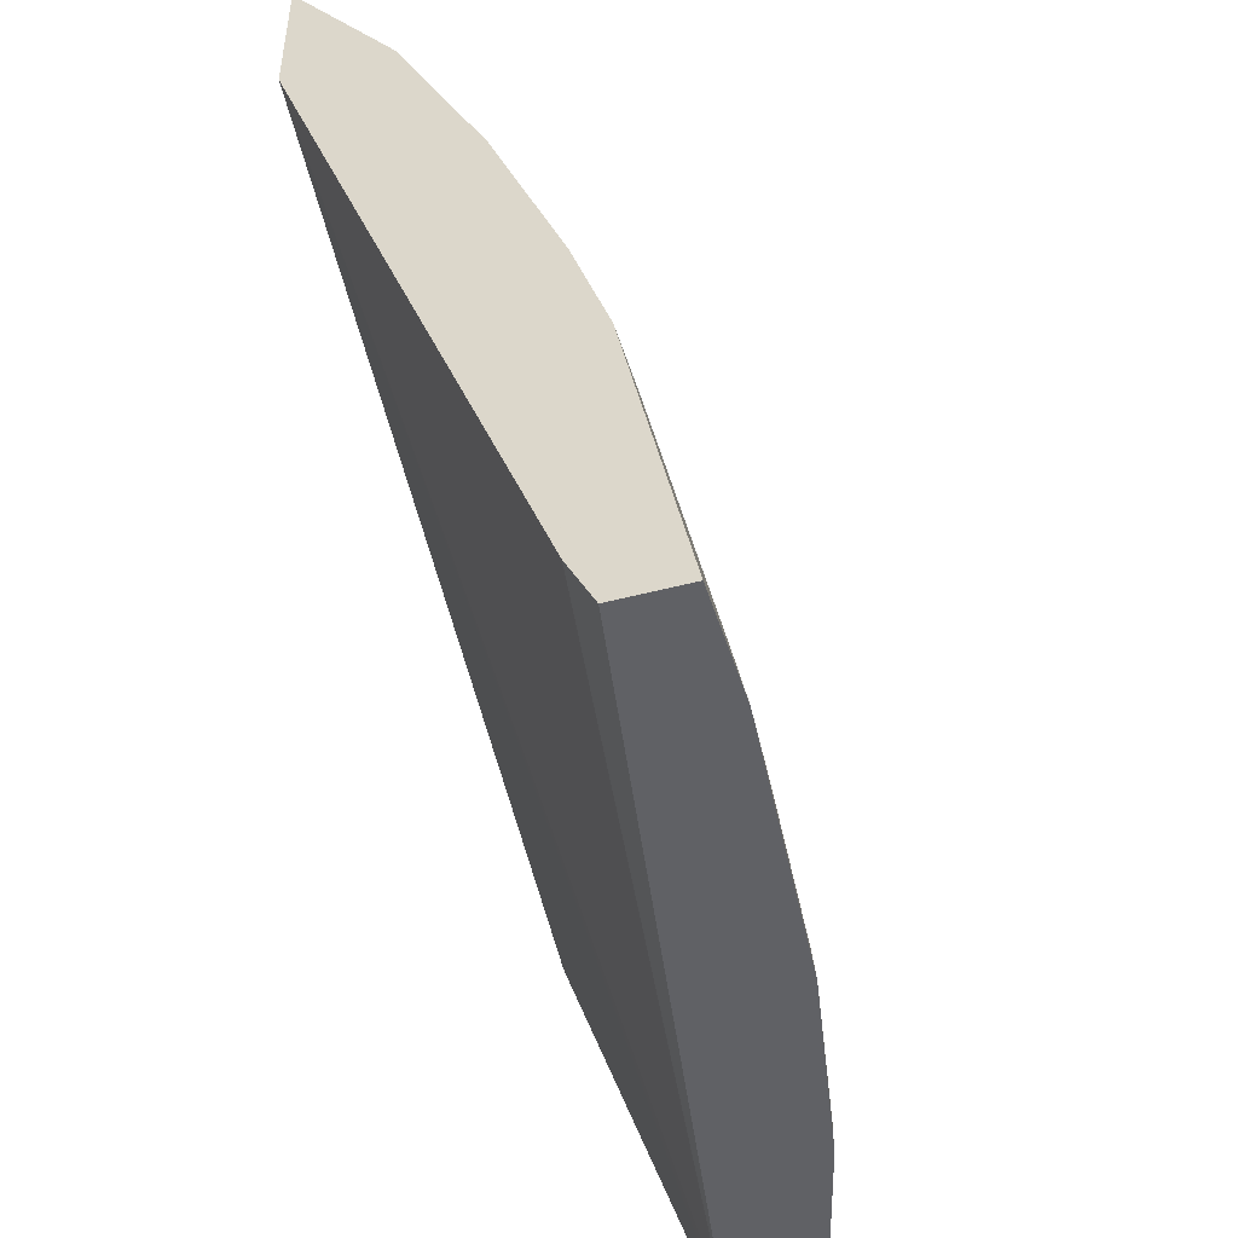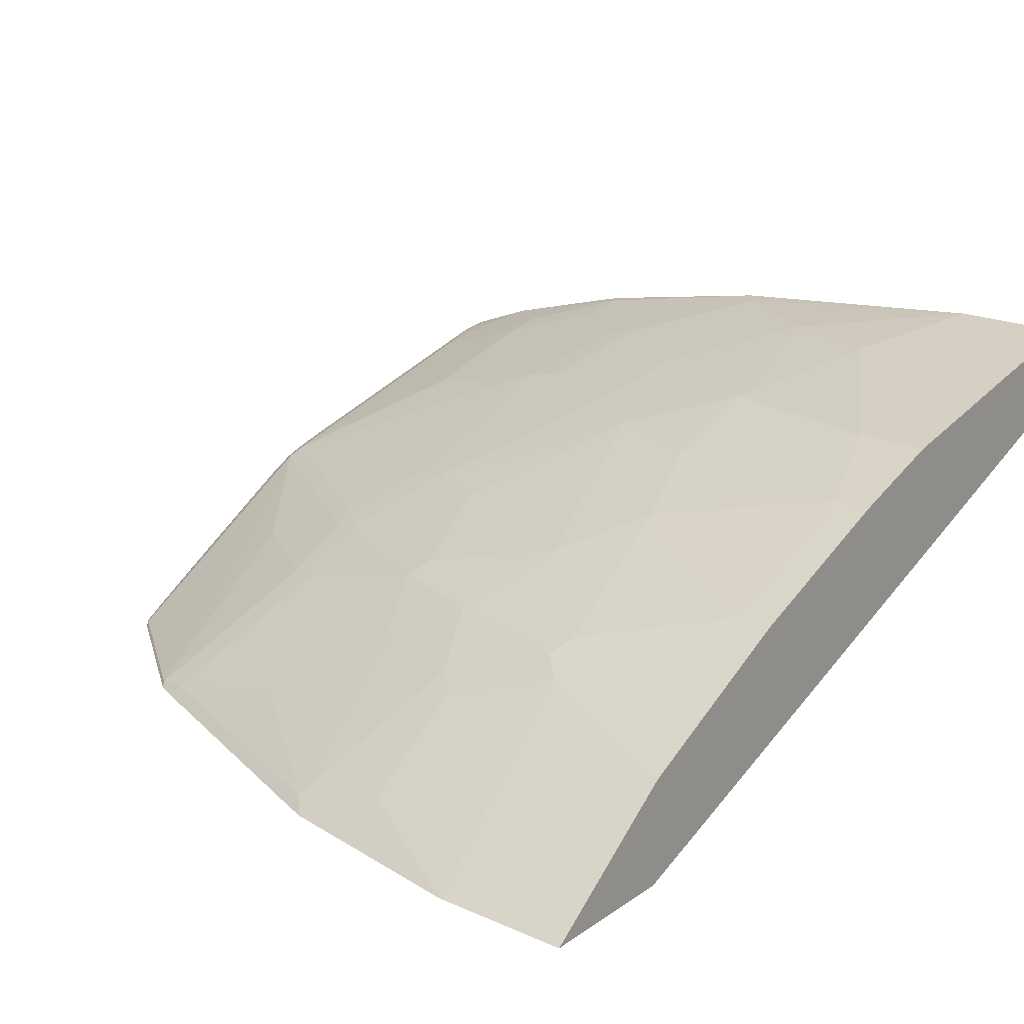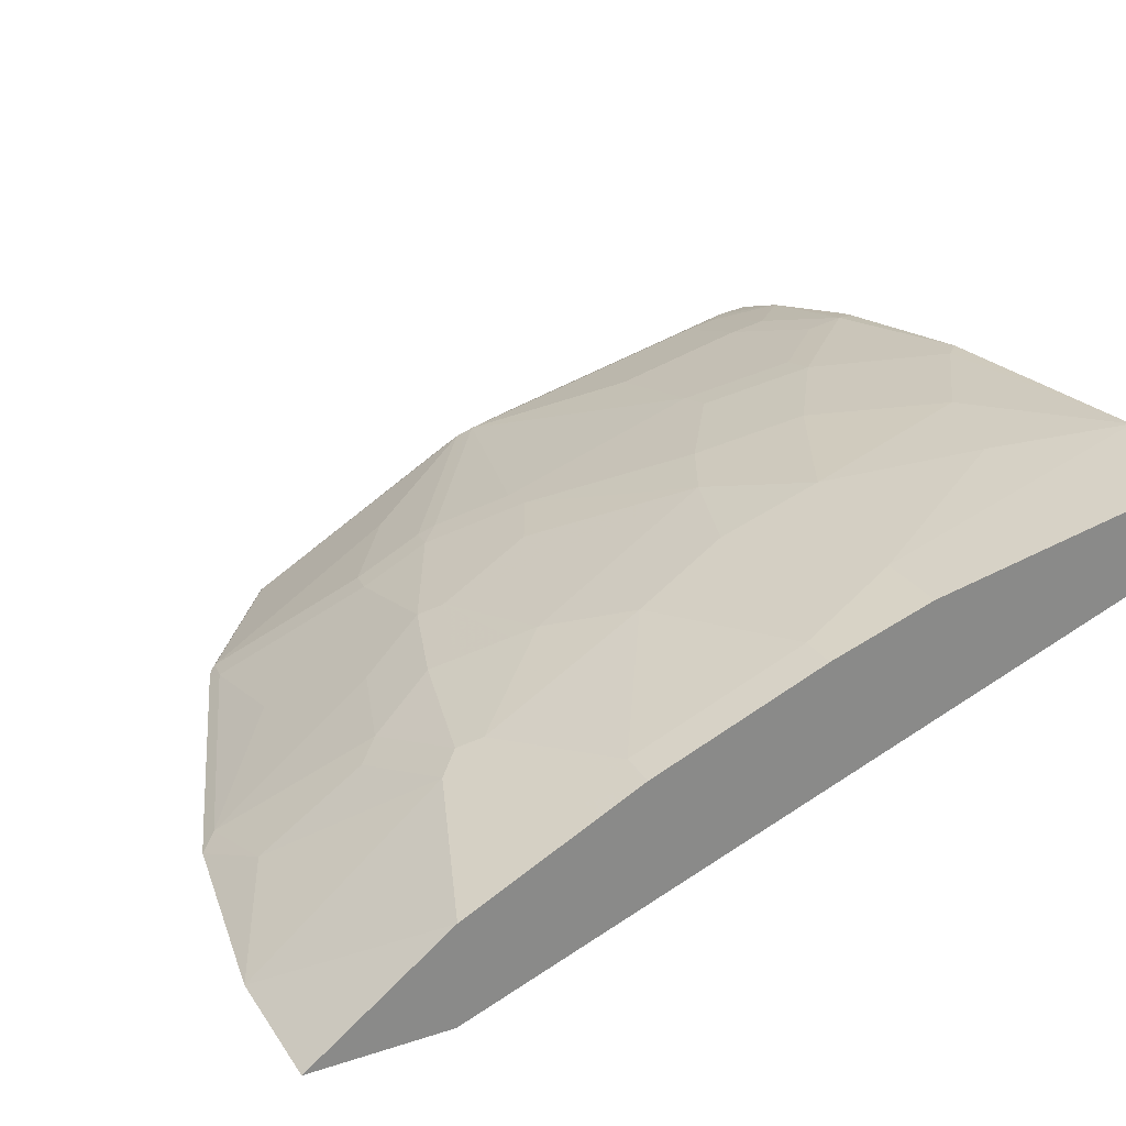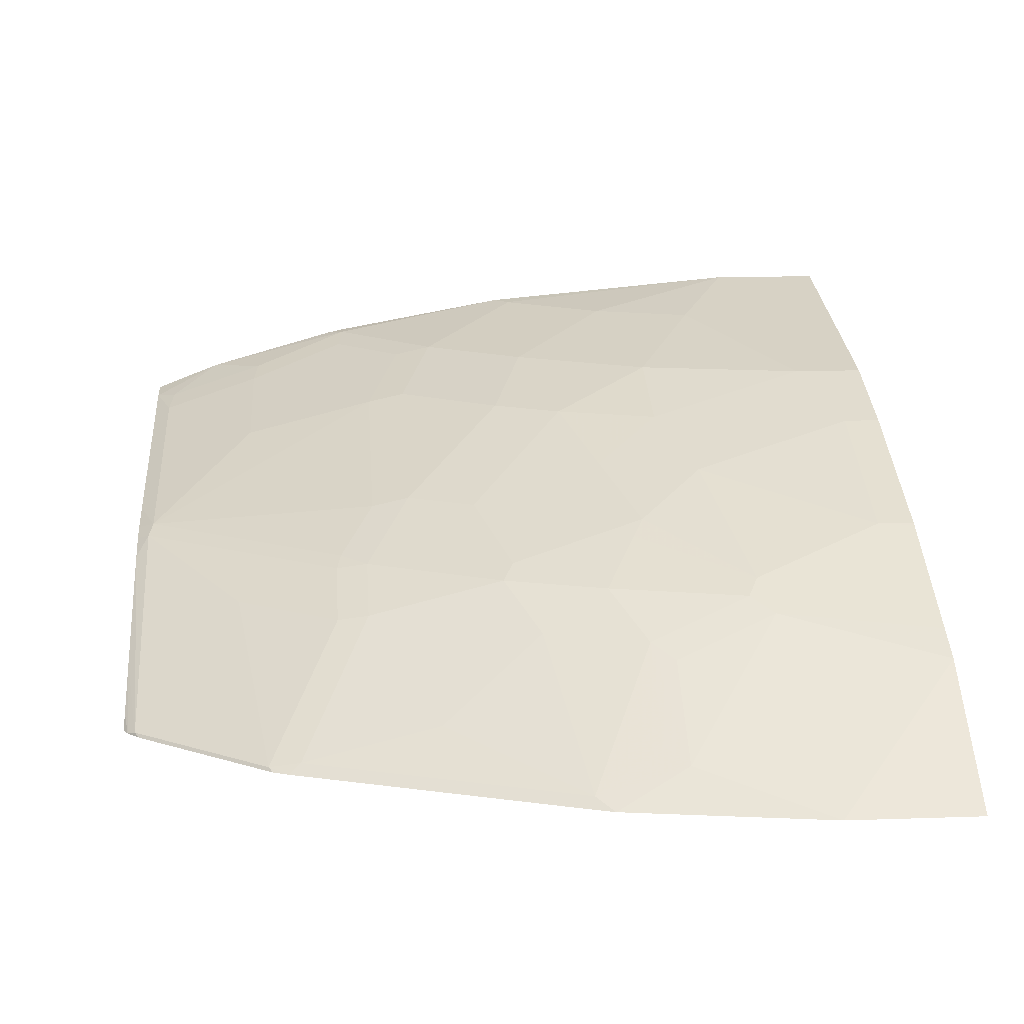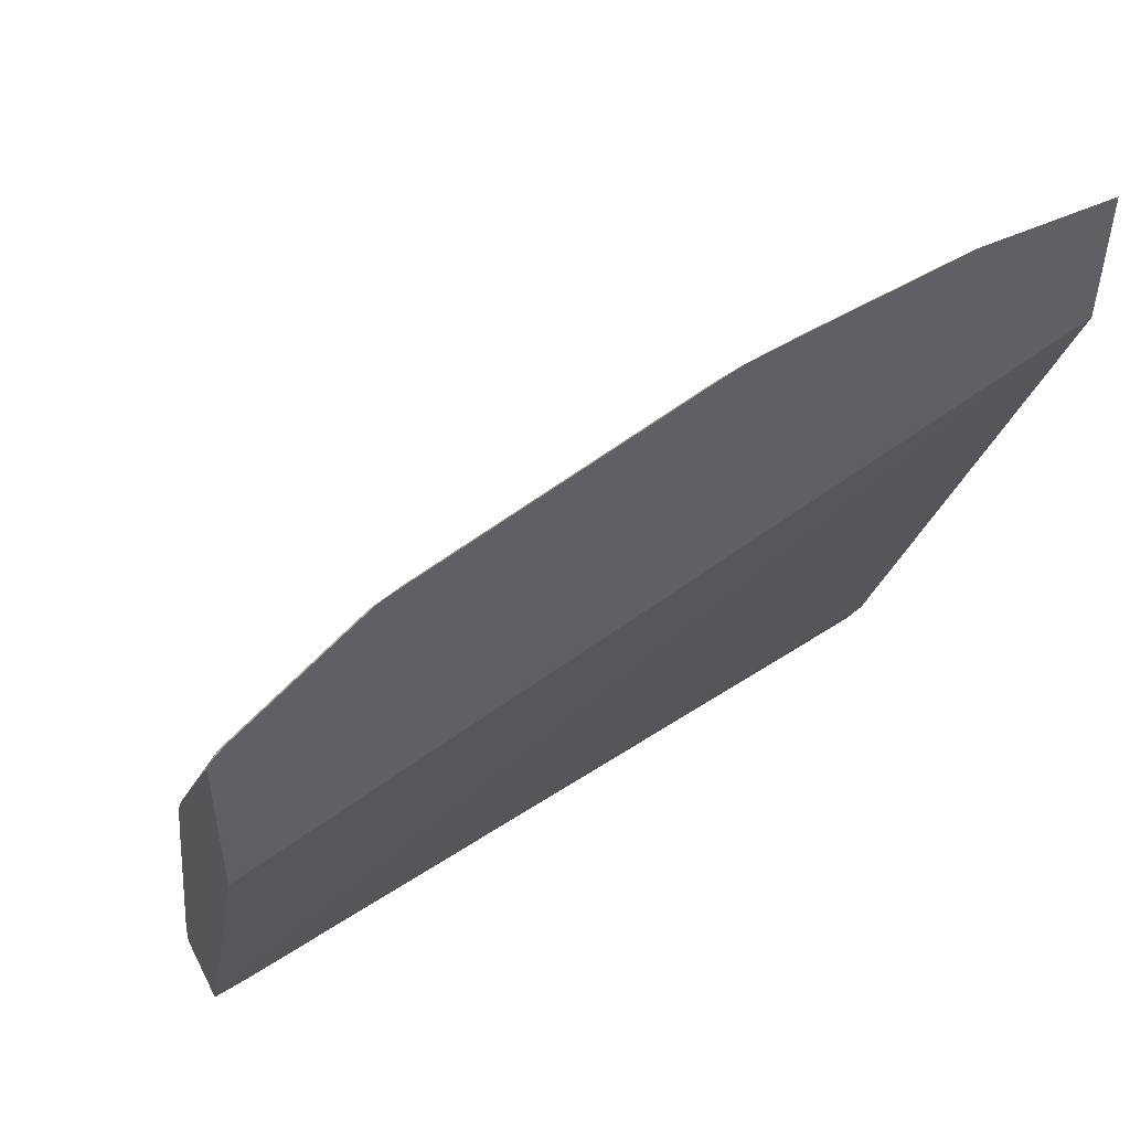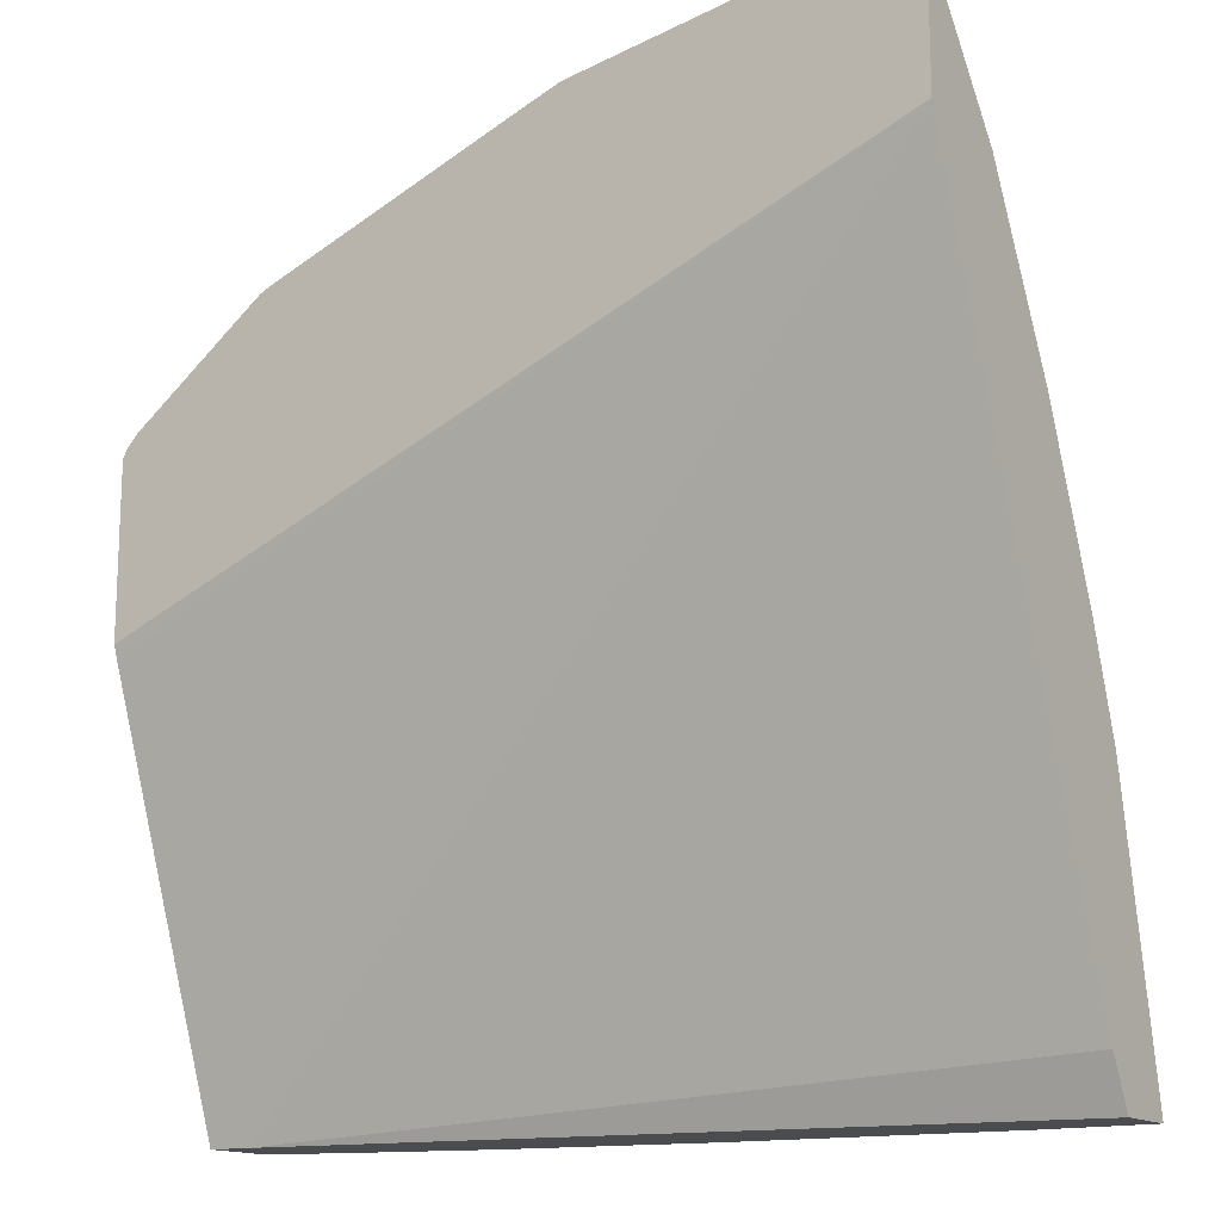
<metadata>
{"format":"obj","ext":"obj","renderer":"f3d","projection":"perspective","resolution":1024,"background":"white","views":[{"elev":-47.2,"azim":106.7,"up":"+Z"},{"elev":20.1,"azim":38.9,"up":"+Y"},{"elev":27.3,"azim":63.4,"up":"+Y"},{"elev":15.5,"azim":-4.2,"up":"+Y"},{"elev":51.0,"azim":-26.5,"up":"+Z"},{"elev":-15.0,"azim":33.2,"up":"+Z"}]}
</metadata>
<code>
v 0.001891 0.09239 0.8217
v -0.07997 0.09239 0.8217
v 0.001891 0.09239 0.7378
v 0.001891 0.1563 0.7358
v -0.1608 0.1119 0.7828
v -0.2058 0.09239 0.8007
v -0.09788 0.1748 0.6989
v -0.4952 0.09239 0.5461
v -0.4952 0.09547 0.5369
v -0.4952 0.1853 0.2839
v -0.471 0.1887 0.2839
v 0.001891 0.2516 0.3146
v 0.001891 0.1678 0.7129
v -6.73e-06 0.1678 0.7129
v -0.1608 0.1538 0.7199
v -0.1748 0.1608 0.7059
v -0.1748 0.1188 0.7688
v -0.2167 0.09786 0.7898
v -0.2238 0.09239 0.7942
v -0.01402 0.1957 0.657
v -0.1118 0.1817 0.685
v -0.4952 0.09239 0.6509
v -0.4952 0.2299 0.2839
v 0.001891 0.267 0.2839
v 0.001891 0.2656 0.2866
v 0.001891 0.1957 0.657
v -0.1958 0.1817 0.664
v -0.2377 0.1608 0.685
v -0.3005 0.1188 0.7269
v -0.3844 0.09786 0.7269
v -0.3915 0.09239 0.7312
v 0.001891 0.2087 0.631
v -0.1049 0.1887 0.671
v -0.1887 0.1887 0.65
v -0.4924 0.09239 0.6565
v -0.4952 0.09962 0.6396
v -0.4952 0.2278 0.303
v -0.4527 0.2464 0.2839
v 0.001891 0.3089 0.2839
v -0.2586 0.1817 0.643
v -0.3215 0.1398 0.685
v -0.4036 0.09436 0.7234
v -0.3424 0.1608 0.643
v -0.4007 0.09239 0.7273
v 0.001891 0.2097 0.629
v -0.02098 0.2097 0.629
v -0.1258 0.2306 0.5661
v -0.1678 0.2097 0.608
v -0.1748 0.2027 0.622
v -0.2516 0.1887 0.629
v -0.4845 0.09239 0.6644
v -0.4875 0.09436 0.6605
v -0.4952 0.1199 0.6052
v -0.4952 0.1858 0.4708
v -0.4849 0.1835 0.5033
v -0.4849 0.2254 0.3355
v -0.4823 0.2306 0.3146
v -0.3674 0.2701 0.2839
v -0.4193 0.2516 0.3146
v -0.3565 0.2726 0.2936
v -0.06853 0.3089 0.2839
v 0.001891 0.2726 0.4613
v -0.3005 0.1817 0.622
v -0.3617 0.1573 0.6395
v -0.4246 0.1573 0.5976
v -0.4456 0.1363 0.6186
v -0.4665 0.1153 0.6395
v -0.3424 0.1817 0.6011
v 0.001891 0.2516 0.5242
v -0.02098 0.2516 0.5242
v -0.1468 0.2516 0.5033
v -0.1887 0.2306 0.5452
v -0.2097 0.2516 0.4823
v -0.2726 0.2097 0.5661
v -0.3145 0.2097 0.5452
v -0.4875 0.1782 0.5137
v -0.4952 0.1668 0.5242
v -0.4952 0.1793 0.495
v -0.3381 0.2464 0.4194
v -0.422 0.2254 0.4194
v -0.422 0.2464 0.3355
v -0.4952 0.1766 0.5033
v -0.422 0.1835 0.5452
v -0.3381 0.2044 0.5452
v -0.3565 0.2726 0.2839
v -0.2307 0.2936 0.2936
v -0.2404 0.2936 0.2839
v -0.3591 0.2673 0.3146
v -0.3171 0.2673 0.3565
v -0.2935 0.2726 0.3565
v -0.1678 0.2936 0.3355
v -0.1049 0.2936 0.3565
v -0.04196 0.2726 0.4613
v -0.3617 0.1782 0.5976
v -0.3355 0.1887 0.5871
v -0.3591 0.1835 0.5871
v -0.1468 0.2726 0.4403
v -0.2307 0.2726 0.3984
v -0.2516 0.2516 0.4613
v -0.4952 0.1751 0.5076
v -0.2752 0.2464 0.4613
v -0.3145 0.2516 0.4194
v -0.3591 0.2464 0.3984
v -0.401 0.2464 0.3565
f 55 79 80
f 54 78 55
f 52 77 53
f 52 76 77
f 50 75 68
f 50 73 74
f 55 80 81
f 50 74 75
f 52 67 76
f 55 81 56
f 56 81 57
f 55 82 76
f 55 76 83
f 55 83 84
f 55 84 79
f 57 81 59
f 58 60 85
f 59 81 88
f 59 88 60
f 50 72 73
f 60 86 87
f 55 78 82
f 50 68 63
f 42 51 44
f 48 72 50
f 60 87 85
f 38 57 59
f 38 59 60
f 38 60 58
f 39 61 93
f 39 93 62
f 40 50 63
f 40 63 43
f 42 52 51
f 42 64 65
f 48 50 49
f 42 65 66
f 42 67 52
f 43 63 68
f 43 68 64
f 45 69 70
f 45 70 46
f 46 70 47
f 47 70 93
f 47 93 71
f 47 71 72
f 47 72 48
f 42 66 67
f 60 88 89
f 98 102 99
f 60 90 86
f 76 100 77
f 76 94 83
f 79 101 99
f 79 99 102
f 79 102 90
f 79 90 89
f 79 103 80
f 79 84 101
f 80 103 104
f 80 104 81
f 76 82 100
f 81 104 88
f 83 96 84
f 86 90 98
f 86 98 91
f 88 104 89
f 89 104 103
f 90 102 98
f 91 98 97
f 91 97 92
f 92 97 93
f 37 57 38
f 83 94 96
f 60 89 90
f 75 101 84
f 75 96 95
f 61 87 86
f 61 86 91
f 61 91 92
f 61 92 93
f 62 93 70
f 62 70 69
f 64 68 94
f 64 94 76
f 64 76 65
f 65 76 66
f 75 99 101
f 66 76 67
f 68 96 94
f 68 75 95
f 71 93 97
f 71 97 73
f 71 73 72
f 73 97 98
f 73 98 99
f 73 99 75
f 73 75 74
f 75 84 96
f 68 95 96
f 37 56 57
f 79 89 103
f 37 54 55
f 3 10 11
f 3 11 12
f 4 13 14
f 4 14 7
f 5 15 16
f 5 16 17
f 5 17 18
f 5 18 6
f 5 7 15
f 6 18 19
f 3 9 10
f 7 20 21
f 7 16 15
f 7 14 20
f 8 22 36
f 8 36 53
f 8 53 77
f 8 77 100
f 8 100 82
f 8 82 78
f 8 78 54
f 8 54 37
f 7 21 16
f 8 37 23
f 3 8 9
f 2 4 7
f 1 2 6
f 1 6 19
f 1 19 31
f 1 31 44
f 1 44 51
f 1 51 35
f 1 35 22
f 1 22 8
f 1 8 3
f 1 3 12
f 2 7 5
f 1 12 25
f 1 24 39
f 1 39 62
f 1 62 69
f 1 69 45
f 1 45 32
f 1 32 26
f 1 26 13
f 1 13 4
f 1 4 2
f 2 5 6
f 1 25 24
f 8 23 10
f 37 55 56
f 10 23 38
f 27 34 50
f 27 50 40
f 27 40 28
f 28 41 30
f 28 30 29
f 28 40 43
f 28 43 41
f 30 42 31
f 30 41 43
f 30 43 64
f 23 37 38
f 30 64 42
f 32 45 46
f 32 46 33
f 33 46 47
f 33 47 48
f 33 48 49
f 34 49 50
f 35 51 52
f 35 52 53
f 35 53 36
f 8 10 9
f 31 42 44
f 22 35 36
f 33 49 34
f 21 33 34
f 21 34 27
f 10 38 58
f 10 58 85
f 10 87 61
f 10 61 39
f 10 39 24
f 10 24 11
f 11 24 25
f 11 25 12
f 13 26 20
f 13 20 14
f 10 85 87
f 16 27 28
f 16 21 27
f 20 32 21
f 18 28 29
f 18 31 19
f 20 26 32
f 18 30 31
f 18 29 30
f 16 18 17
f 16 28 18
f 21 32 33

</code>
